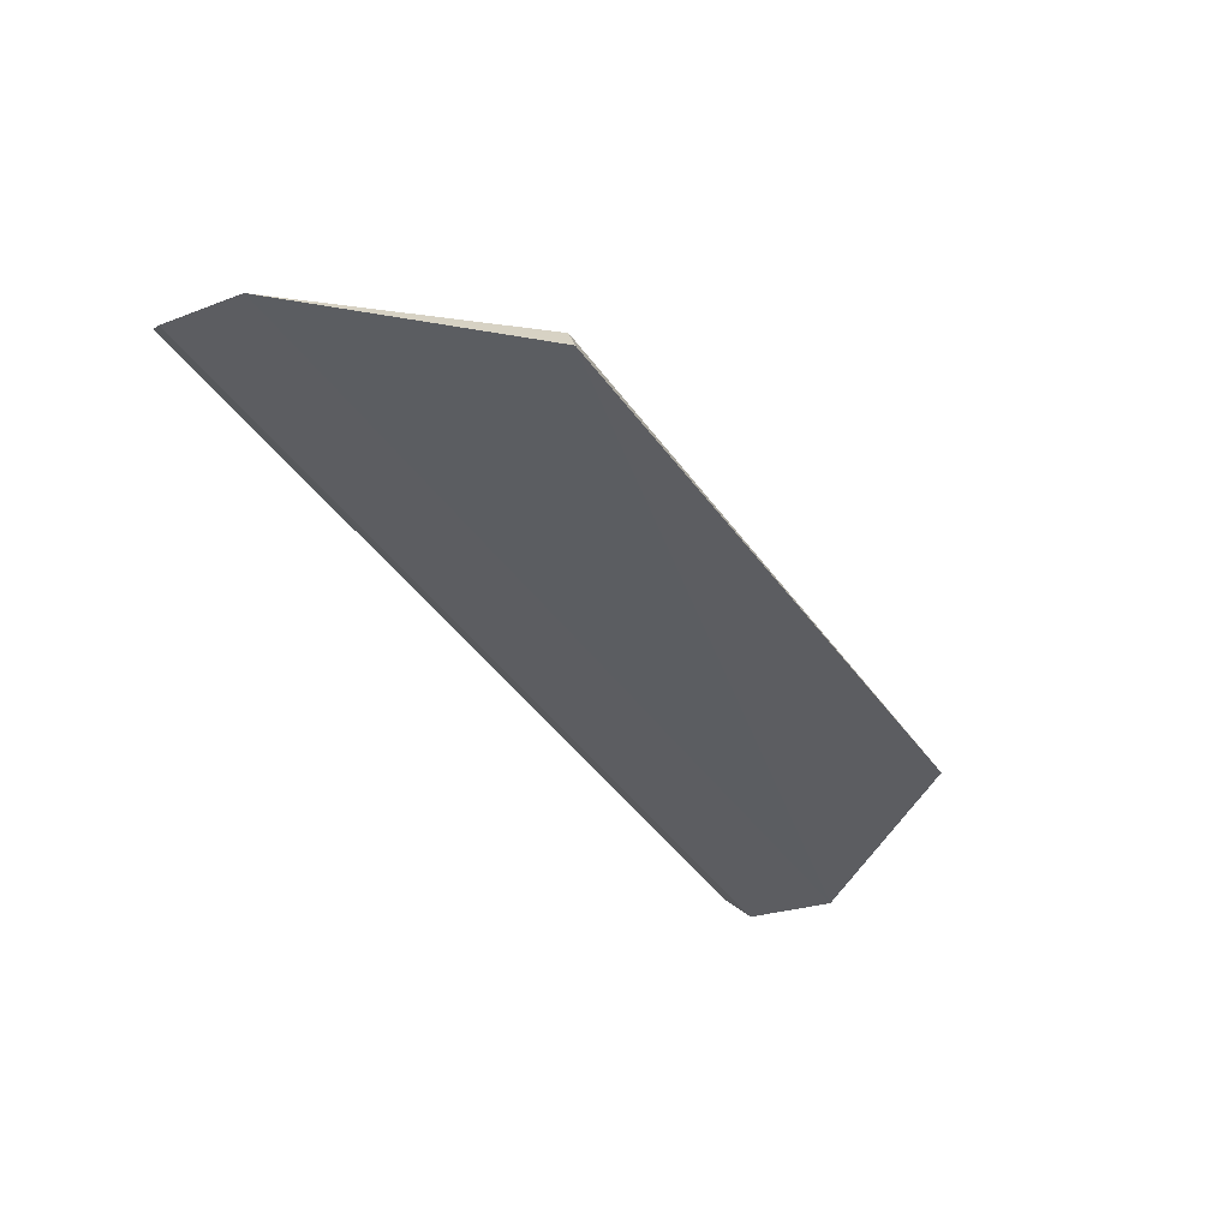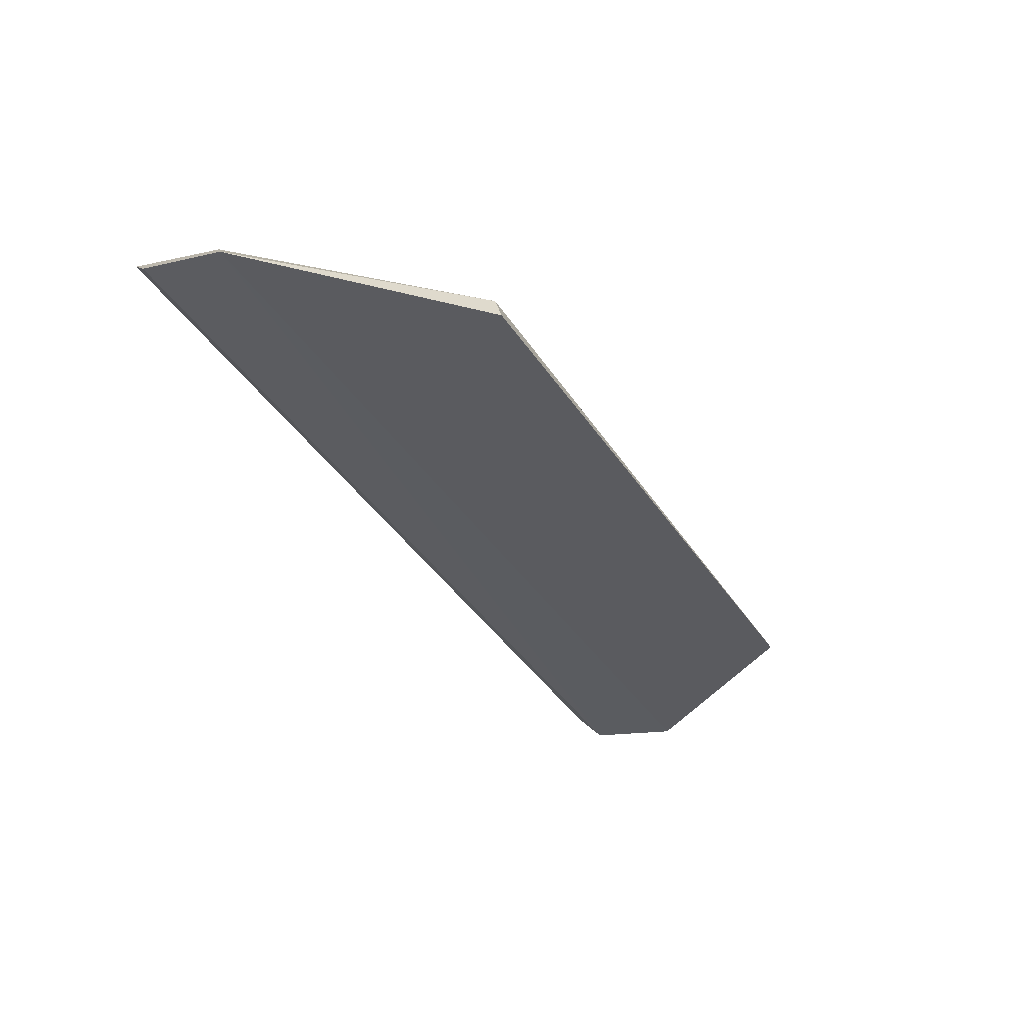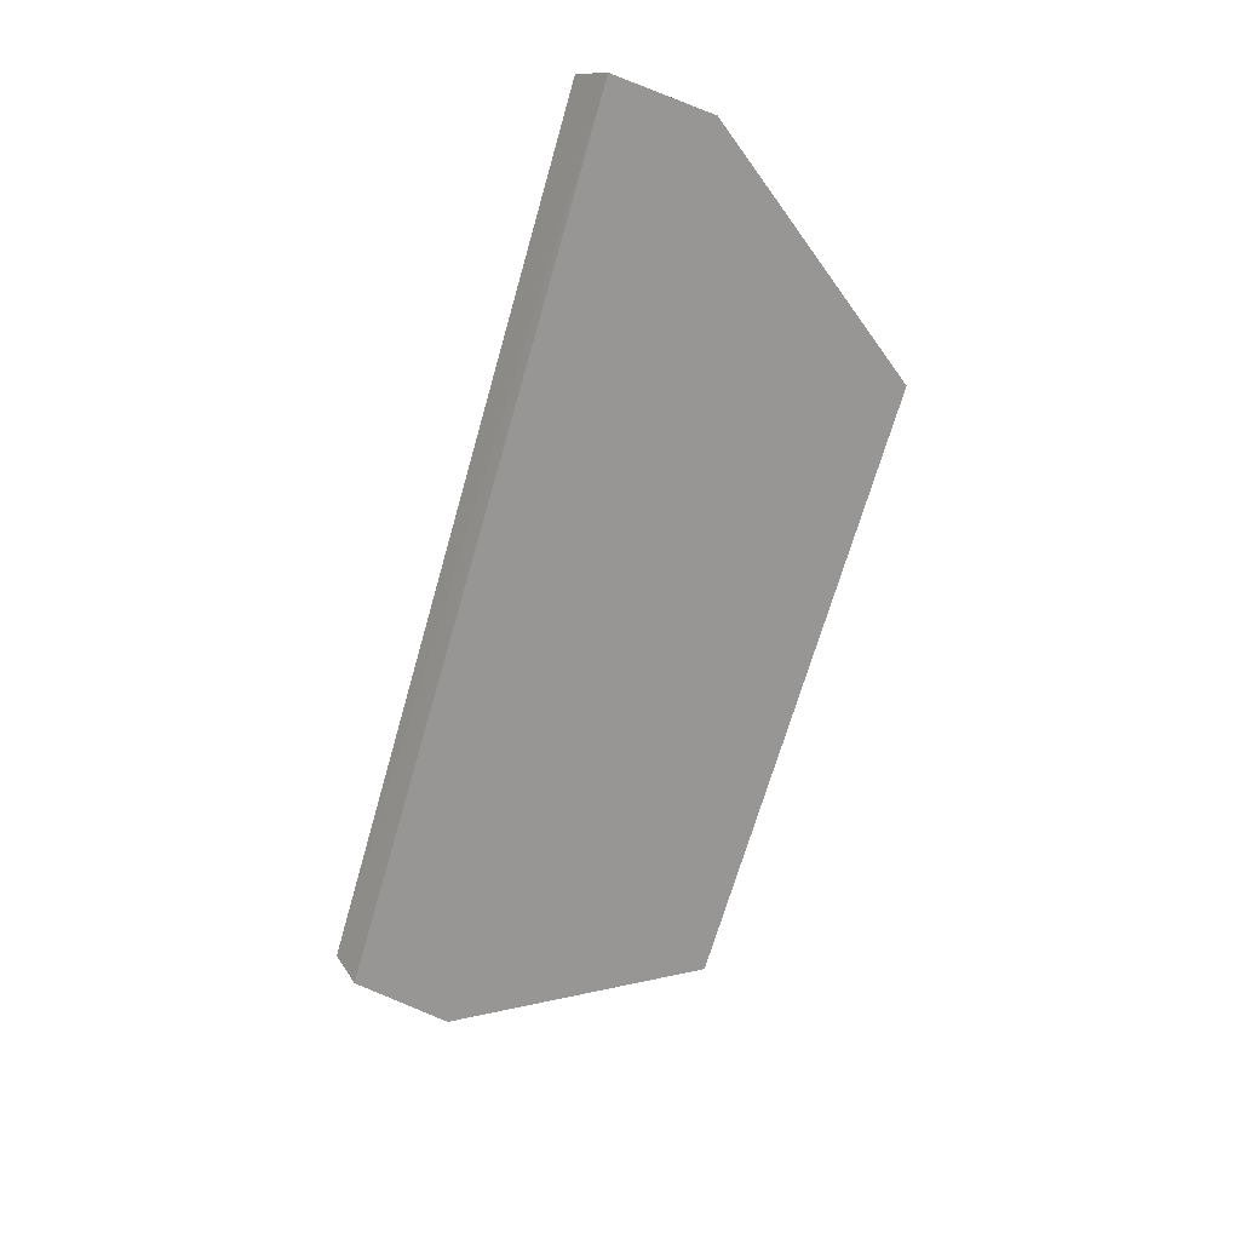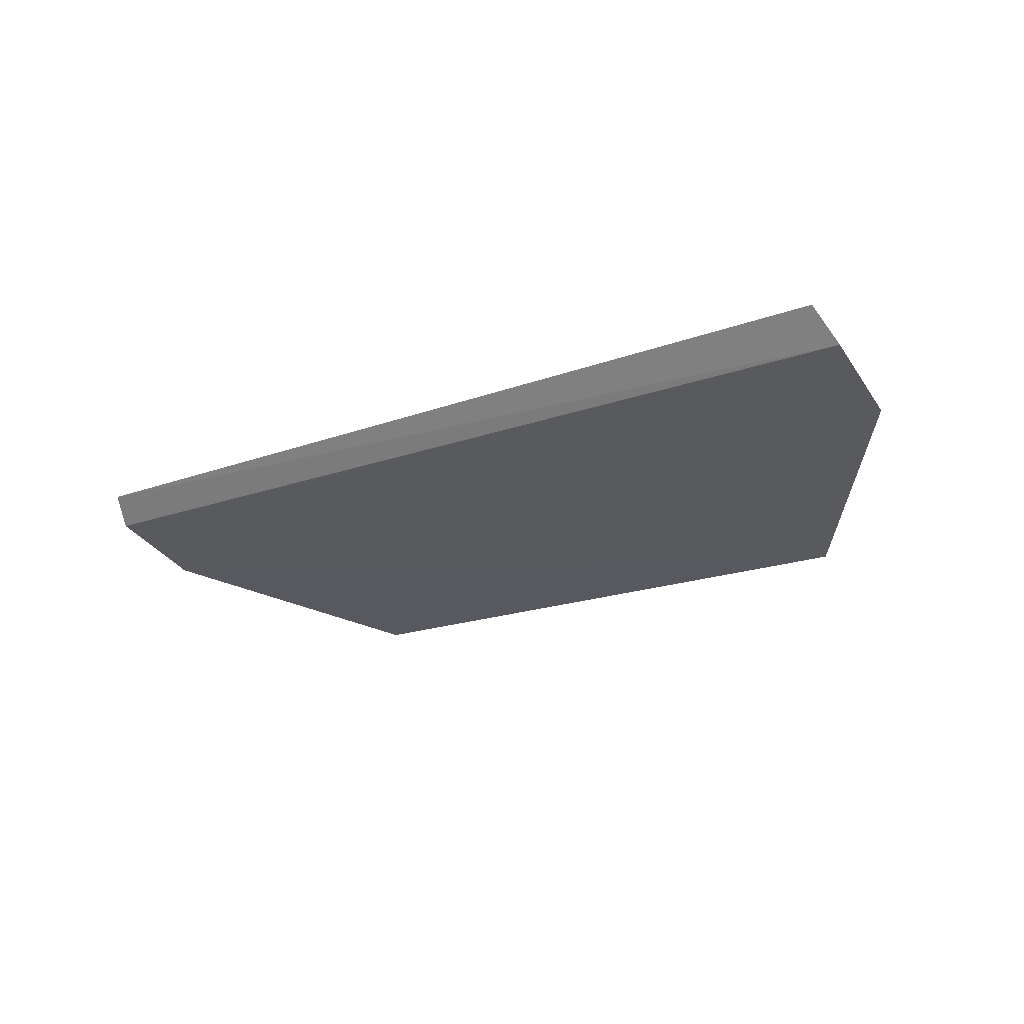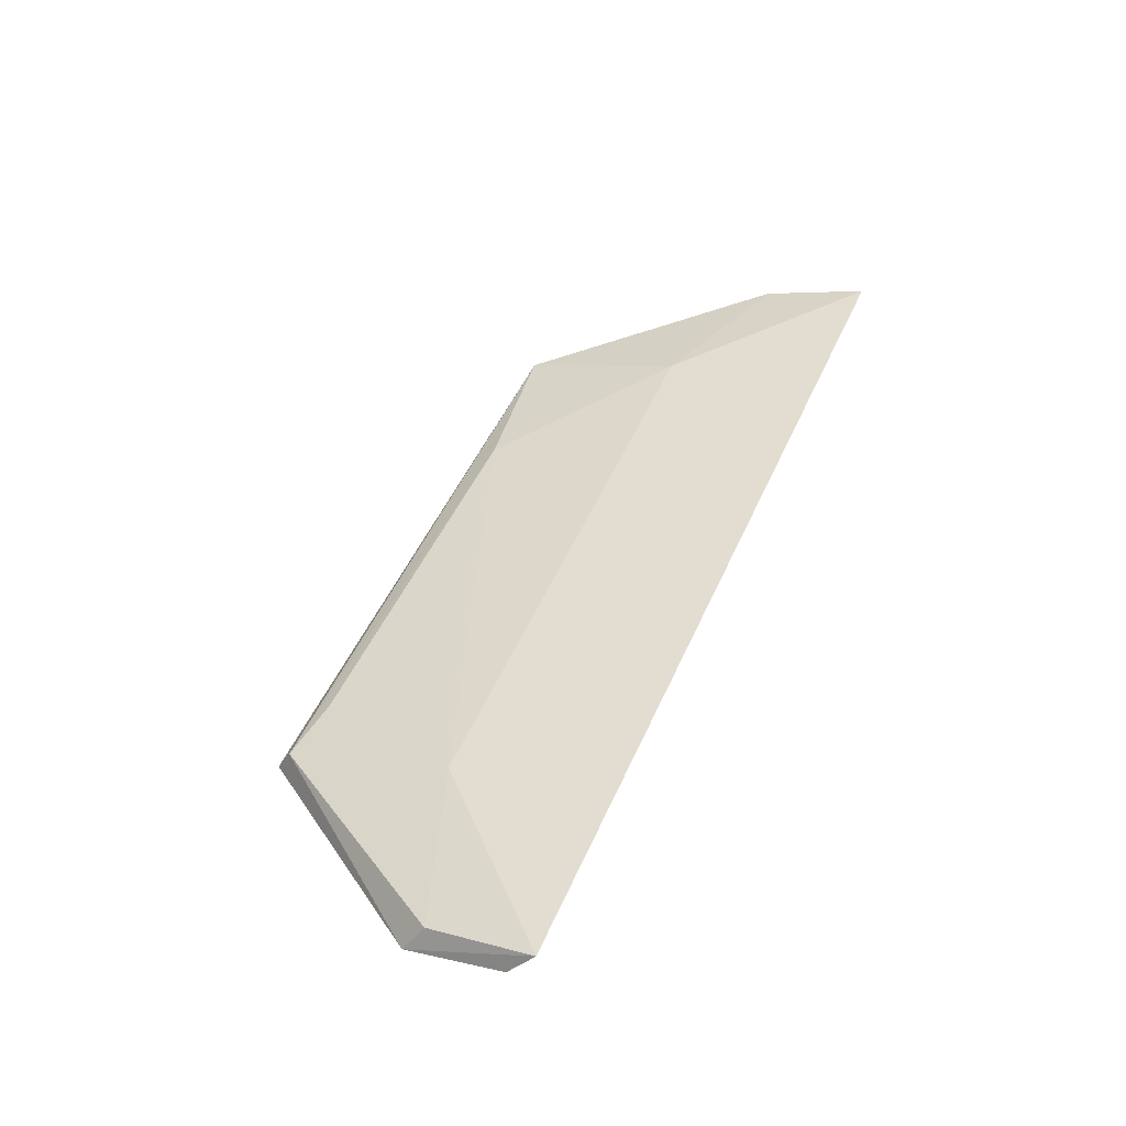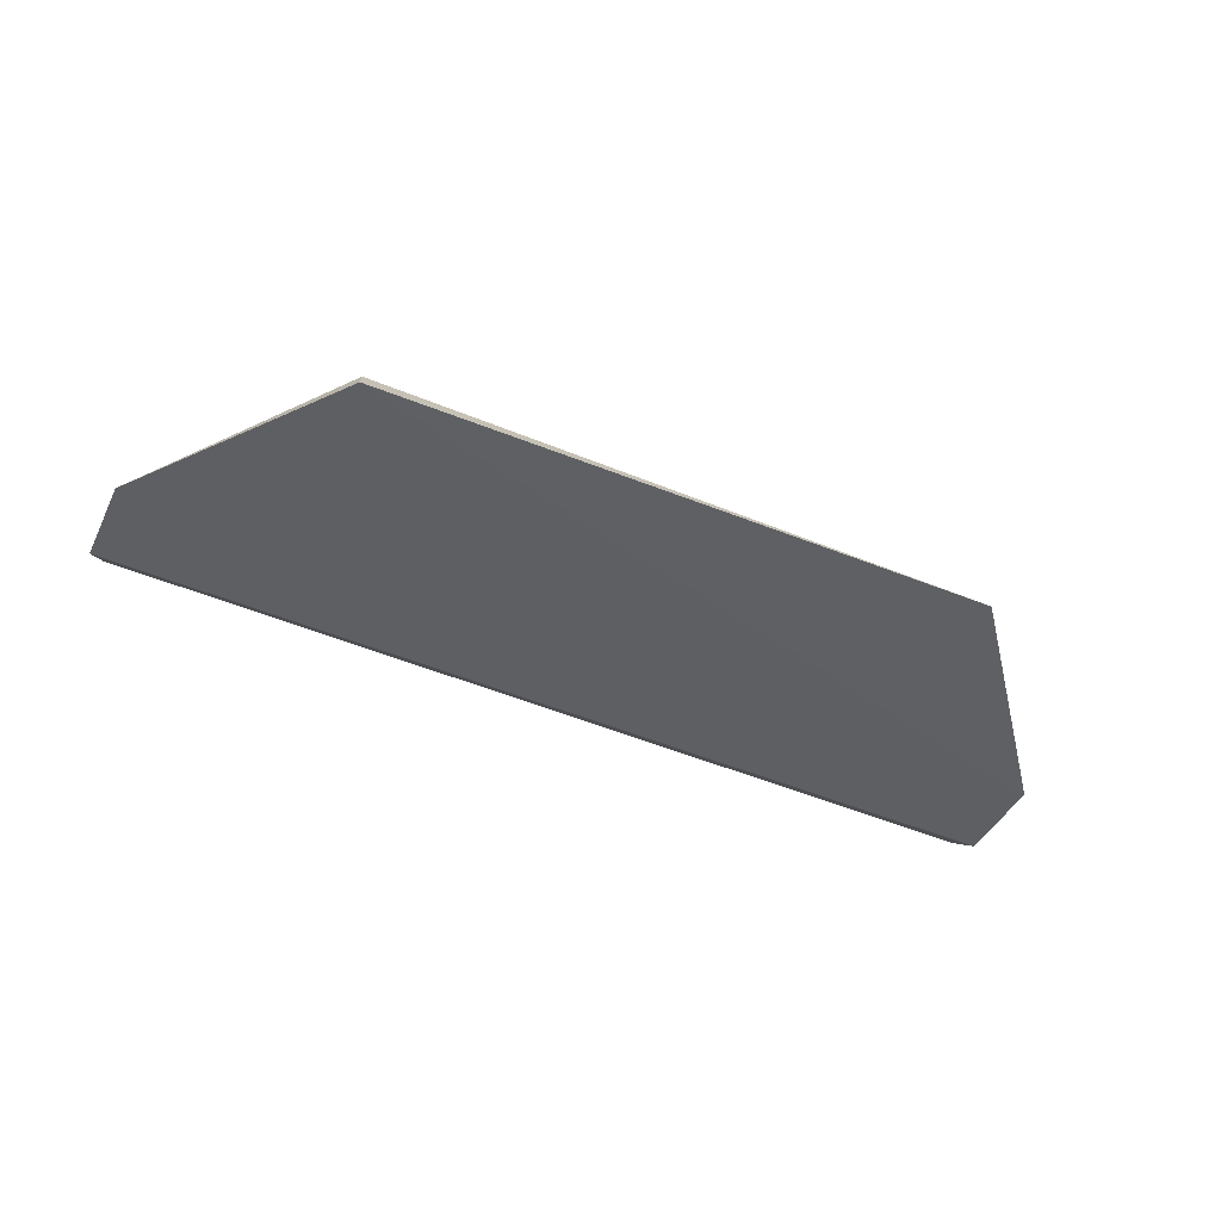
<metadata>
{"format":"obj","ext":"obj","renderer":"f3d","projection":"perspective","resolution":1024,"background":"white","views":[{"elev":-48.9,"azim":-55.2,"up":"+Z"},{"elev":-42.8,"azim":-58.9,"up":"+Z"},{"elev":-68.1,"azim":-106.0,"up":"+Z"},{"elev":-19.2,"azim":-144.8,"up":"+Z"},{"elev":48.3,"azim":112.8,"up":"+Z"},{"elev":-56.9,"azim":-22.6,"up":"+Z"}]}
</metadata>
<code>
v 0.05213 -0.1122 0.03555
v 0.05291 -0.1261 0.02888
v 0.05308 -0.1149 0.03234
v -0.05139 -0.1259 0.02798
v -0.01456 -0.1467 0.02674
v -0.05193 -0.115 0.03142
v 0.03427 -0.1488 0.02498
v -0.05045 -0.1121 0.0352
v 0.05156 -0.1242 0.03204
v -0.03292 -0.1502 0.02136
v -0.03191 -0.1304 0.03169
v 0.03377 -0.1299 0.03202
v -0.03268 -0.1492 0.02451
v 0.03445 -0.1504 0.02202
v 0.02764 -0.1473 0.02625
v -0.04972 -0.1239 0.03145
f 1 2 3
f 3 2 4
f 6 1 3
f 6 3 4
f 8 1 6
f 8 6 4
f 9 7 2
f 9 2 1
f 10 4 2
f 11 1 8
f 12 9 1
f 12 7 9
f 12 11 5
f 12 1 11
f 13 7 5
f 13 5 11
f 13 4 10
f 14 10 2
f 14 2 7
f 14 13 10
f 14 7 13
f 15 12 5
f 15 5 7
f 15 7 12
f 16 13 11
f 16 11 8
f 16 8 4
f 16 4 13

</code>
